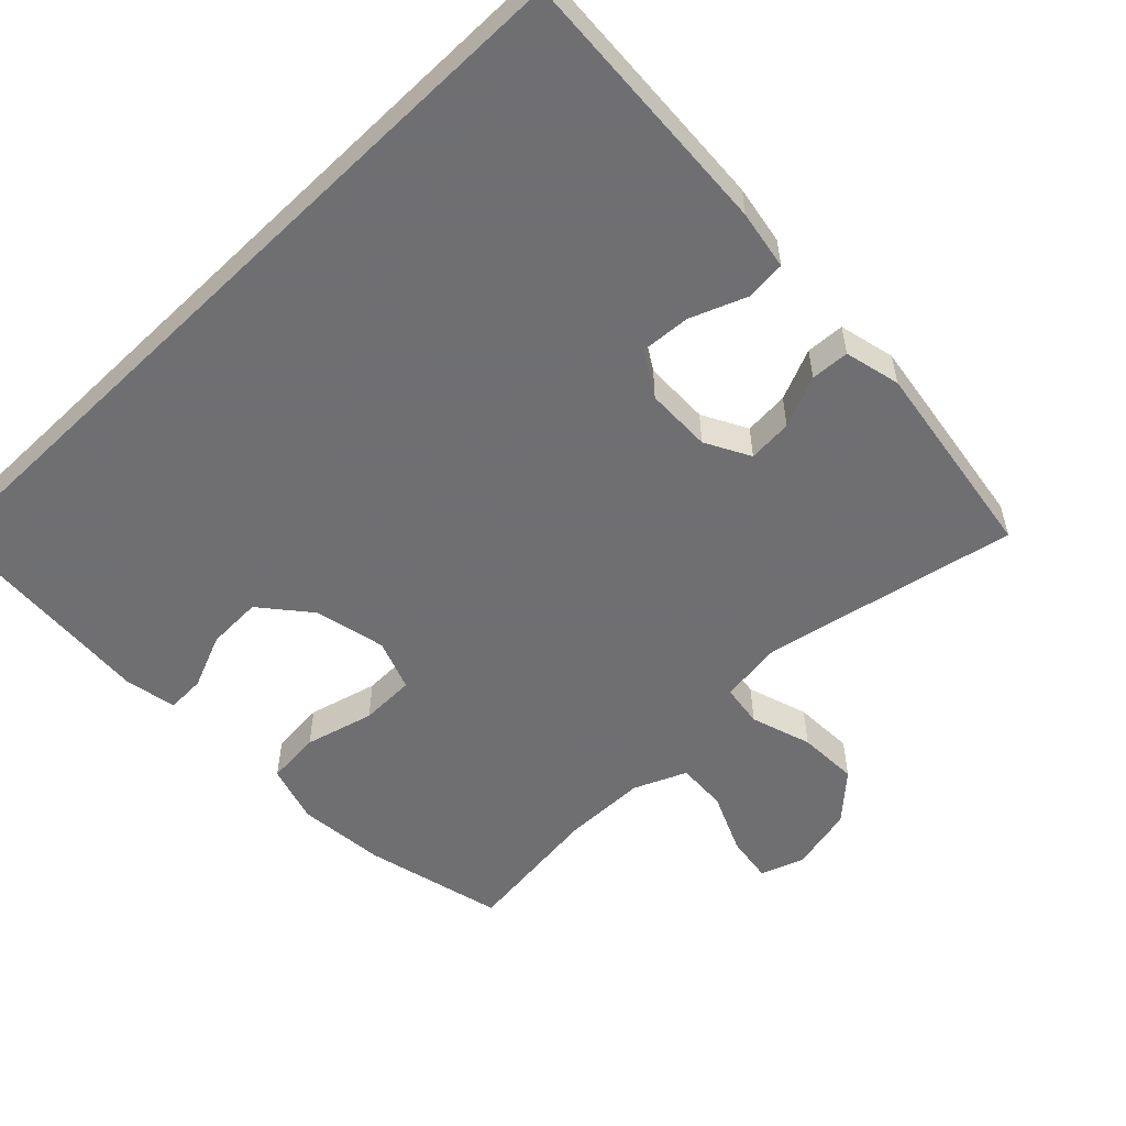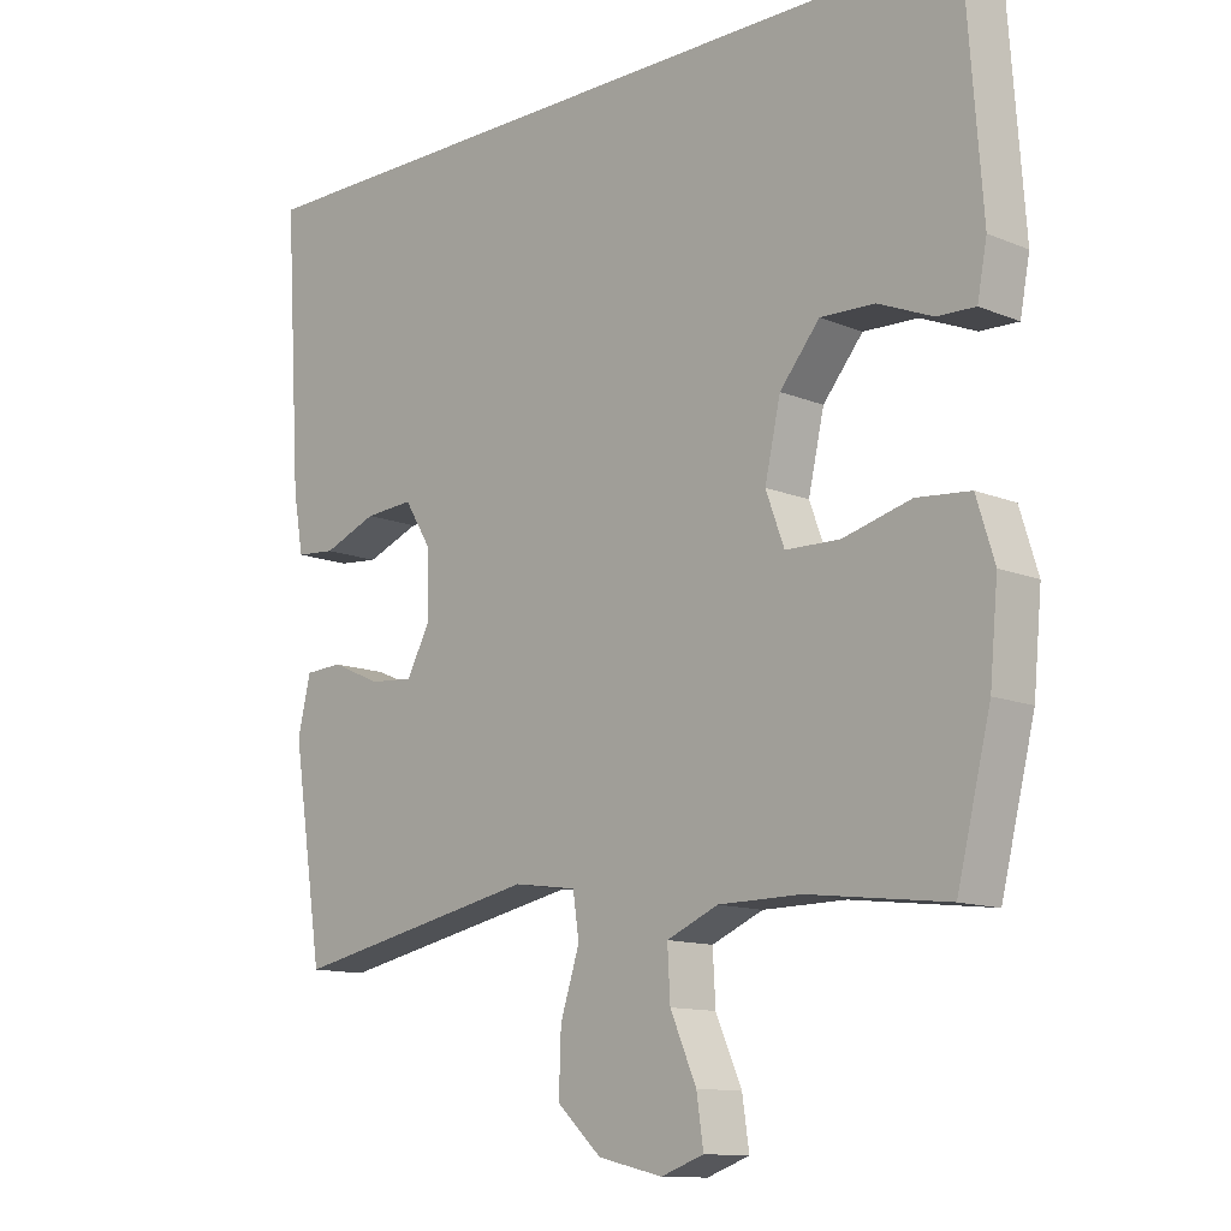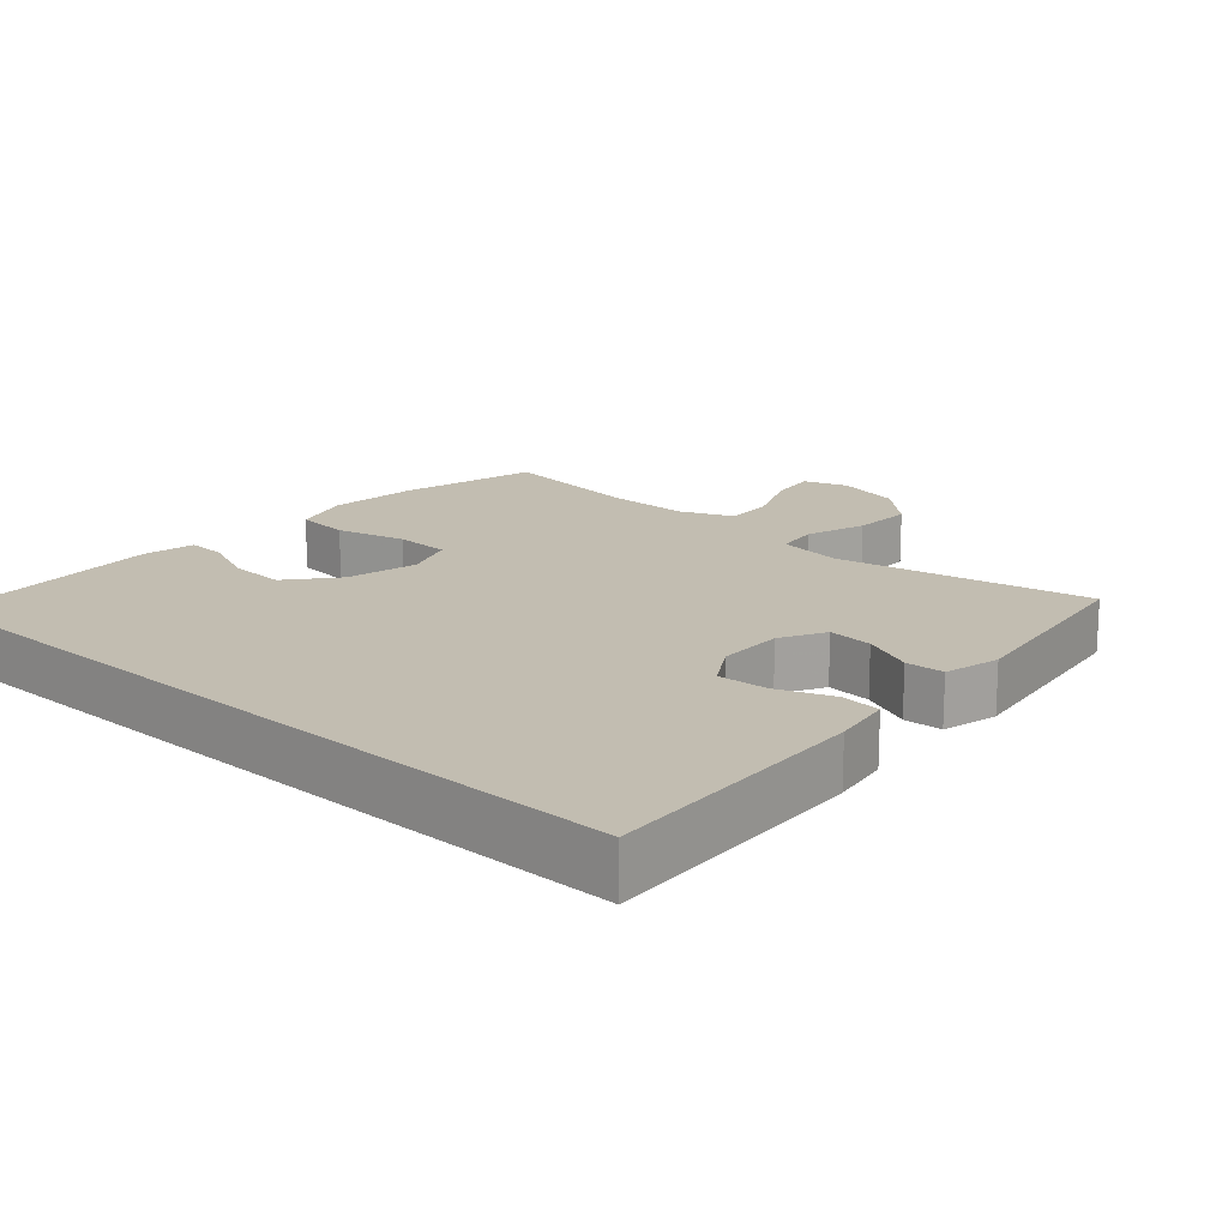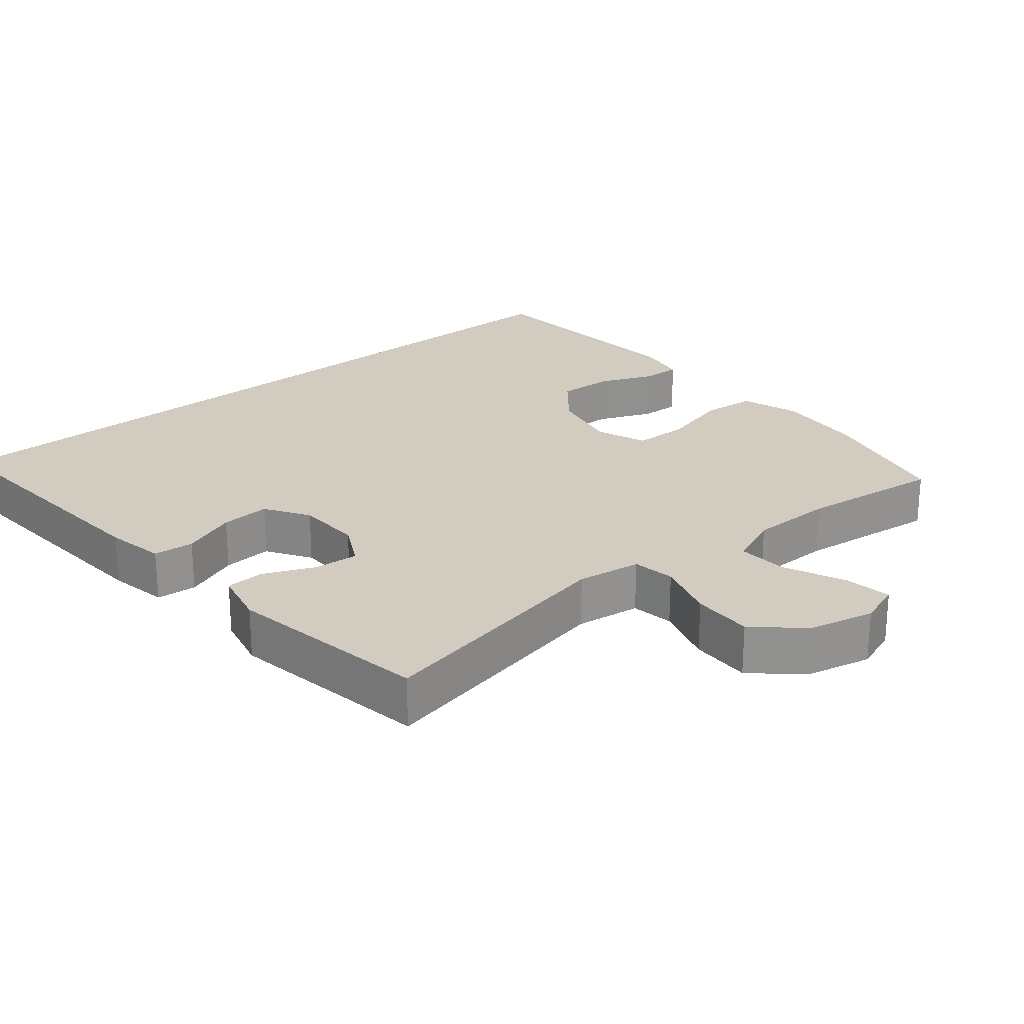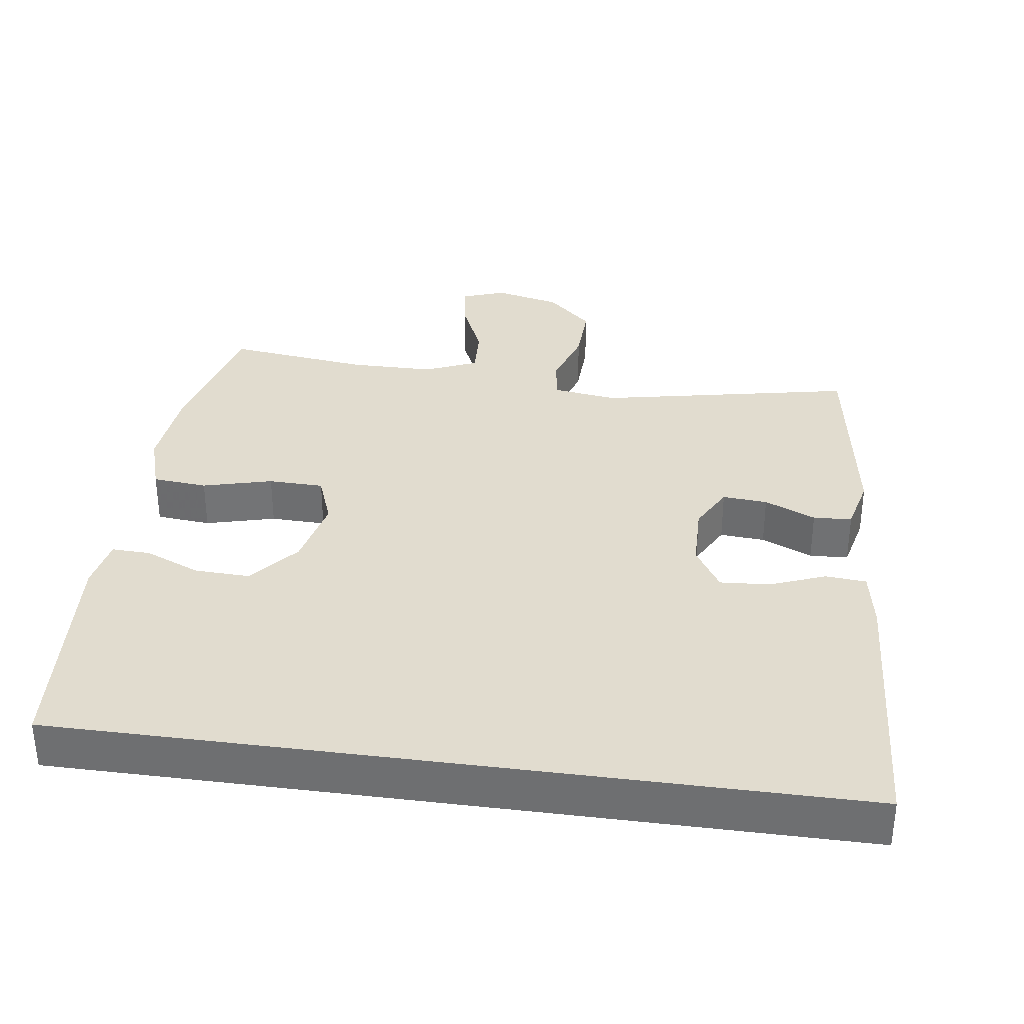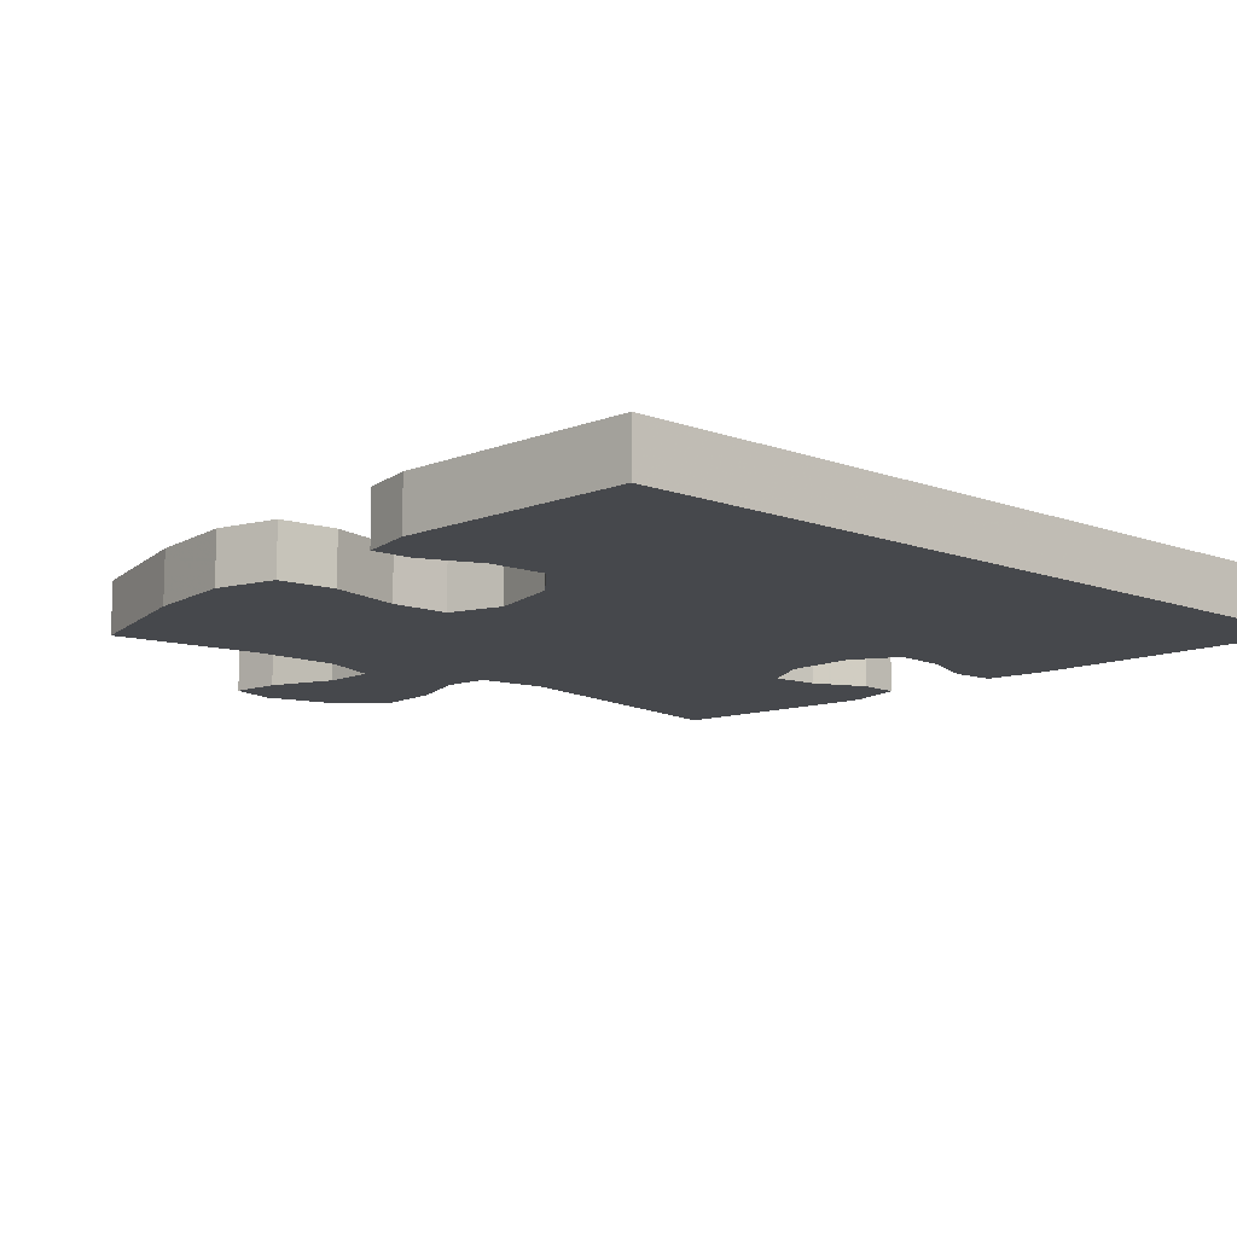
<metadata>
{"format":"obj","ext":"obj","renderer":"f3d","projection":"perspective","resolution":1024,"background":"white","views":[{"elev":-54.7,"azim":44.1,"up":"+Y"},{"elev":-12.2,"azim":-134.3,"up":"+Z"},{"elev":16.9,"azim":42.1,"up":"+Y"},{"elev":24.1,"azim":140.0,"up":"+Y"},{"elev":34.3,"azim":7.9,"up":"+Y"},{"elev":-11.3,"azim":-42.0,"up":"+Y"}]}
</metadata>
<code>
v -0.536 0.07 0.5
v 0.588 0.07 0.5
v 0.564 0.07 0.113
v 0.549 0.07 0.028
v 0.491 0.07 0.023
v 0.412 0.07 0.054
v 0.341 0.07 0.059
v 0.302 0.07 -0.004
v 0.3 0.07 -0.098
v 0.334 0.07 -0.162
v 0.398 0.07 -0.157
v 0.471 0.07 -0.125
v 0.526 0.07 -0.128
v 0.545 0.07 -0.208
v 0.5 0.07 -0.5
v 0.137 0.07 -0.427
v 0.045 0.07 -0.44
v 0.036 0.07 -0.501
v 0.064 0.07 -0.588
v 0.067 0.07 -0.675
v 0.002 0.07 -0.735
v -0.092 0.07 -0.757
v -0.154 0.07 -0.735
v -0.144 0.07 -0.667
v -0.106 0.07 -0.58
v -0.102 0.07 -0.508
v -0.177 0.07 -0.476
v -0.297 0.07 -0.475
v -0.5 0.07 -0.5
v -0.549 0.07 -0.302
v -0.561 0.07 -0.175
v -0.535 0.07 -0.091
v -0.457 0.07 -0.084
v -0.358 0.07 -0.11
v -0.279 0.07 -0.108
v -0.252 0.07 -0.035
v -0.275 0.07 0.067
v -0.333 0.07 0.137
v -0.412 0.07 0.134
v -0.491 0.07 0.101
v -0.546 0.07 0.099
v -0.56 0.07 0.173
v -0.536 0 0.5
v 0.588 0 0.5
v 0.564 0 0.113
v 0.549 0 0.028
v 0.491 0 0.023
v 0.412 0 0.054
v 0.341 0 0.059
v 0.302 0 -0.004
v 0.3 0 -0.098
v 0.334 0 -0.162
v 0.398 0 -0.157
v 0.471 0 -0.125
v 0.526 0 -0.128
v 0.545 0 -0.208
v 0.5 0 -0.5
v 0.137 0 -0.427
v 0.045 0 -0.44
v 0.036 0 -0.501
v 0.064 0 -0.588
v 0.067 0 -0.675
v 0.002 0 -0.735
v -0.092 0 -0.757
v -0.154 0 -0.735
v -0.144 0 -0.667
v -0.106 0 -0.58
v -0.102 0 -0.508
v -0.177 0 -0.476
v -0.297 0 -0.475
v -0.5 0 -0.5
v -0.549 0 -0.302
v -0.561 0 -0.175
v -0.535 0 -0.091
v -0.457 0 -0.084
v -0.358 0 -0.11
v -0.279 0 -0.108
v -0.252 0 -0.035
v -0.275 0 0.067
v -0.333 0 0.137
v -0.412 0 0.134
v -0.491 0 0.101
v -0.546 0 0.099
v -0.56 0 0.173
f 41 42 1
f 40 41 1
f 39 40 1
f 38 39 1 2
f 37 38 2 3
f 36 37 3
f 32 33 34
f 31 32 34
f 30 31 34
f 29 30 34
f 28 29 34
f 27 28 34 35
f 26 27 35 36
f 23 24 25
f 22 23 25
f 21 22 25
f 20 21 25
f 19 20 25
f 18 19 25
f 17 18 25 26
f 14 15 16
f 13 14 16
f 12 13 16
f 11 12 16
f 10 11 16 17
f 17 26 36
f 10 17 36
f 9 10 36
f 3 4 5 6
f 3 6 7
f 36 3 7
f 8 9 36
f 7 8 36
f 43 84 83
f 43 83 82
f 43 82 81
f 44 43 81 80
f 45 44 80 79
f 45 79 78
f 76 75 74
f 76 74 73
f 76 73 72
f 76 72 71
f 76 71 70
f 77 76 70 69
f 78 77 69 68
f 67 66 65
f 67 65 64
f 67 64 63
f 67 63 62
f 67 62 61
f 67 61 60
f 68 67 60 59
f 58 57 56
f 58 56 55
f 58 55 54
f 58 54 53
f 59 58 53 52
f 78 68 59
f 78 59 52
f 78 52 51
f 48 47 46 45
f 49 48 45
f 49 45 78
f 78 51 50
f 78 50 49
f 1 43 44 2
f 2 44 45 3
f 3 45 46 4
f 4 46 47 5
f 5 47 48 6
f 6 48 49 7
f 7 49 50 8
f 8 50 51 9
f 9 51 52 10
f 10 52 53 11
f 11 53 54 12
f 12 54 55 13
f 13 55 56 14
f 14 56 57 15
f 15 57 58 16
f 16 58 59 17
f 17 59 60 18
f 18 60 61 19
f 19 61 62 20
f 20 62 63 21
f 21 63 64 22
f 22 64 65 23
f 23 65 66 24
f 24 66 67 25
f 25 67 68 26
f 26 68 69 27
f 27 69 70 28
f 28 70 71 29
f 29 71 72 30
f 30 72 73 31
f 31 73 74 32
f 32 74 75 33
f 33 75 76 34
f 34 76 77 35
f 35 77 78 36
f 36 78 79 37
f 37 79 80 38
f 38 80 81 39
f 39 81 82 40
f 40 82 83 41
f 41 83 84 42
f 42 84 43 1

</code>
